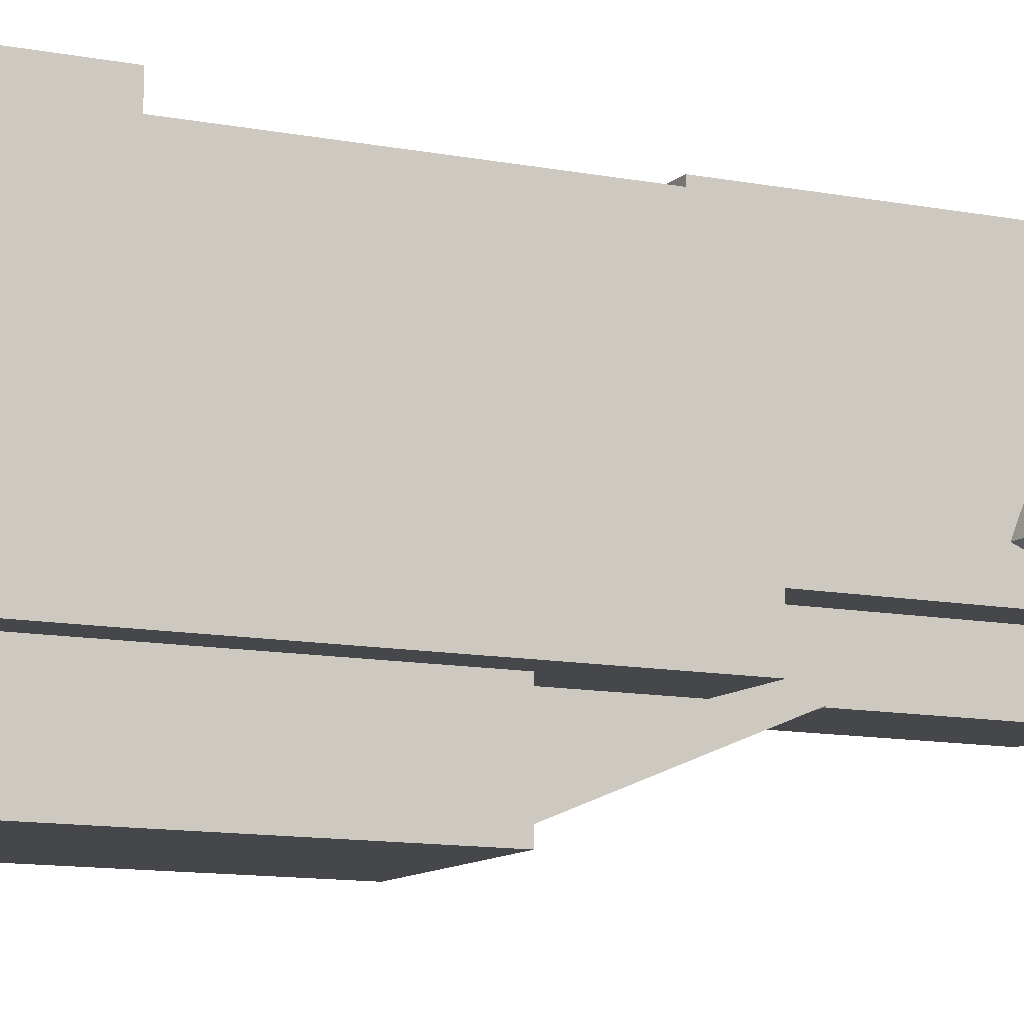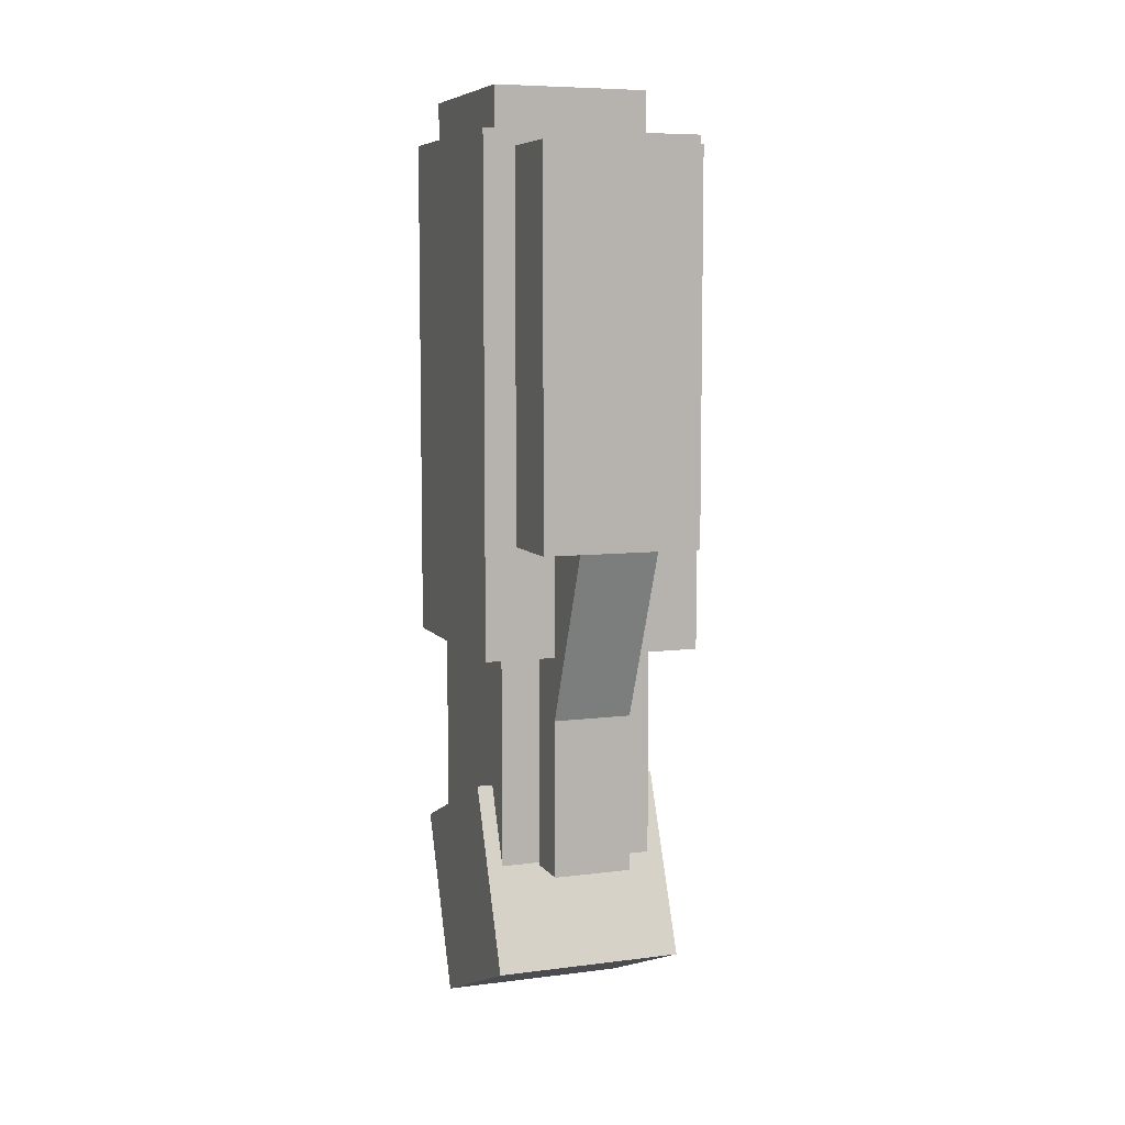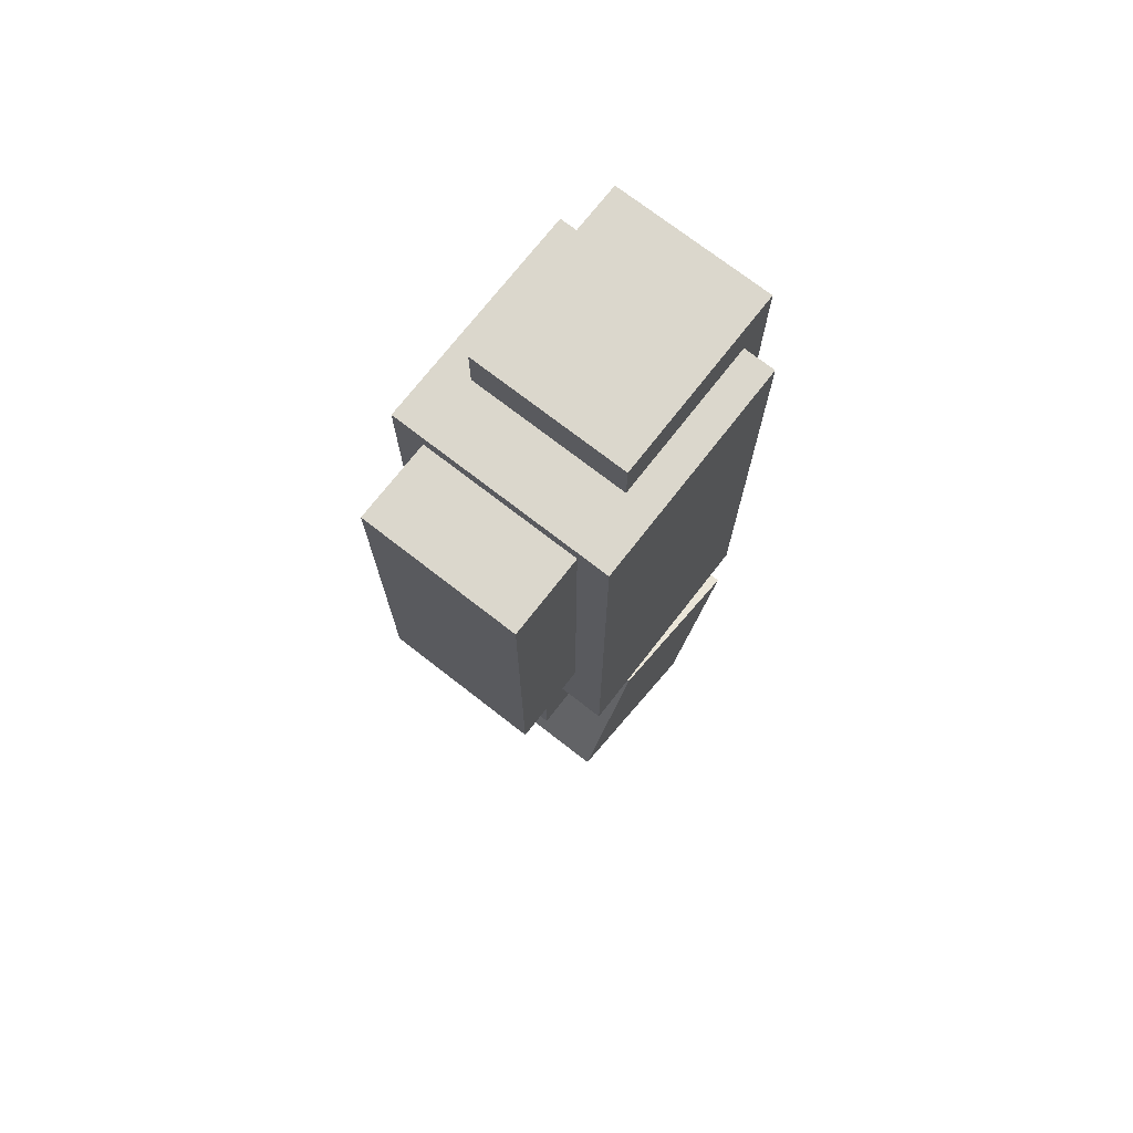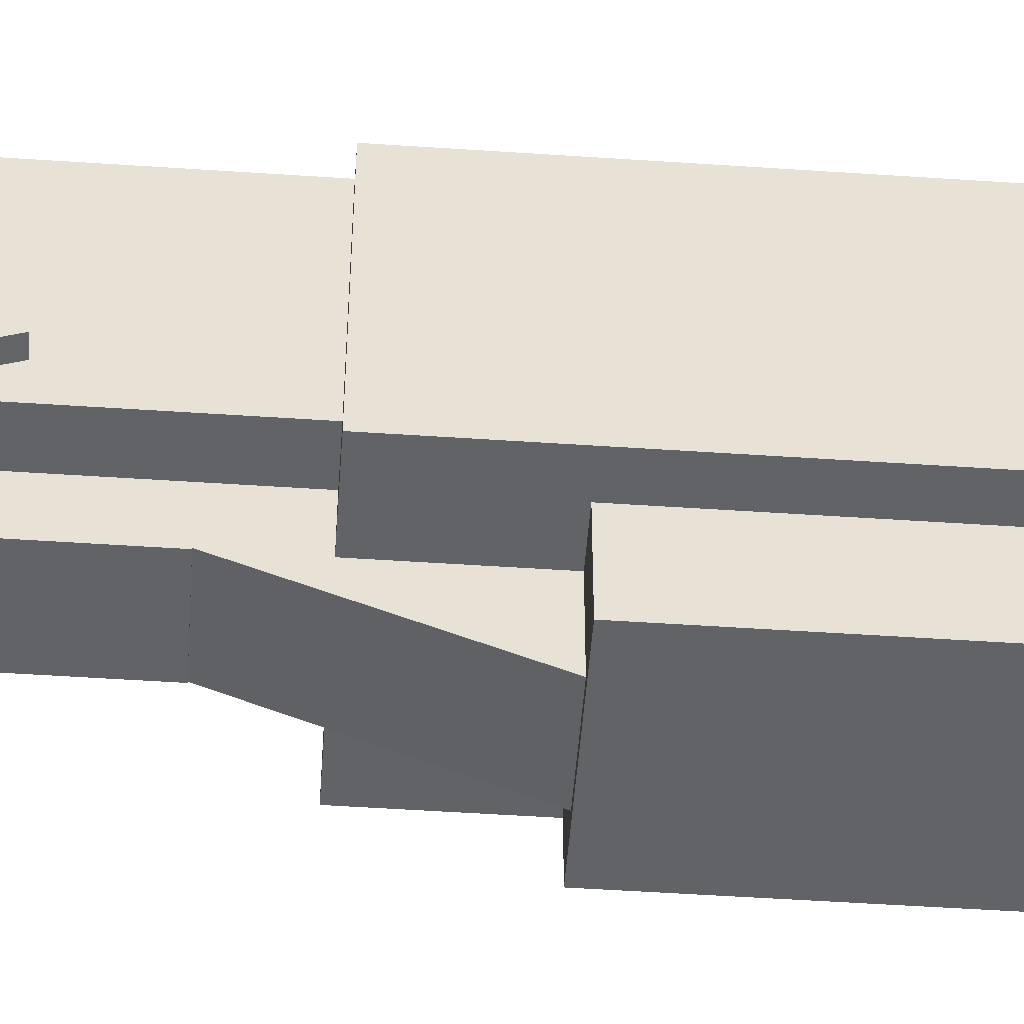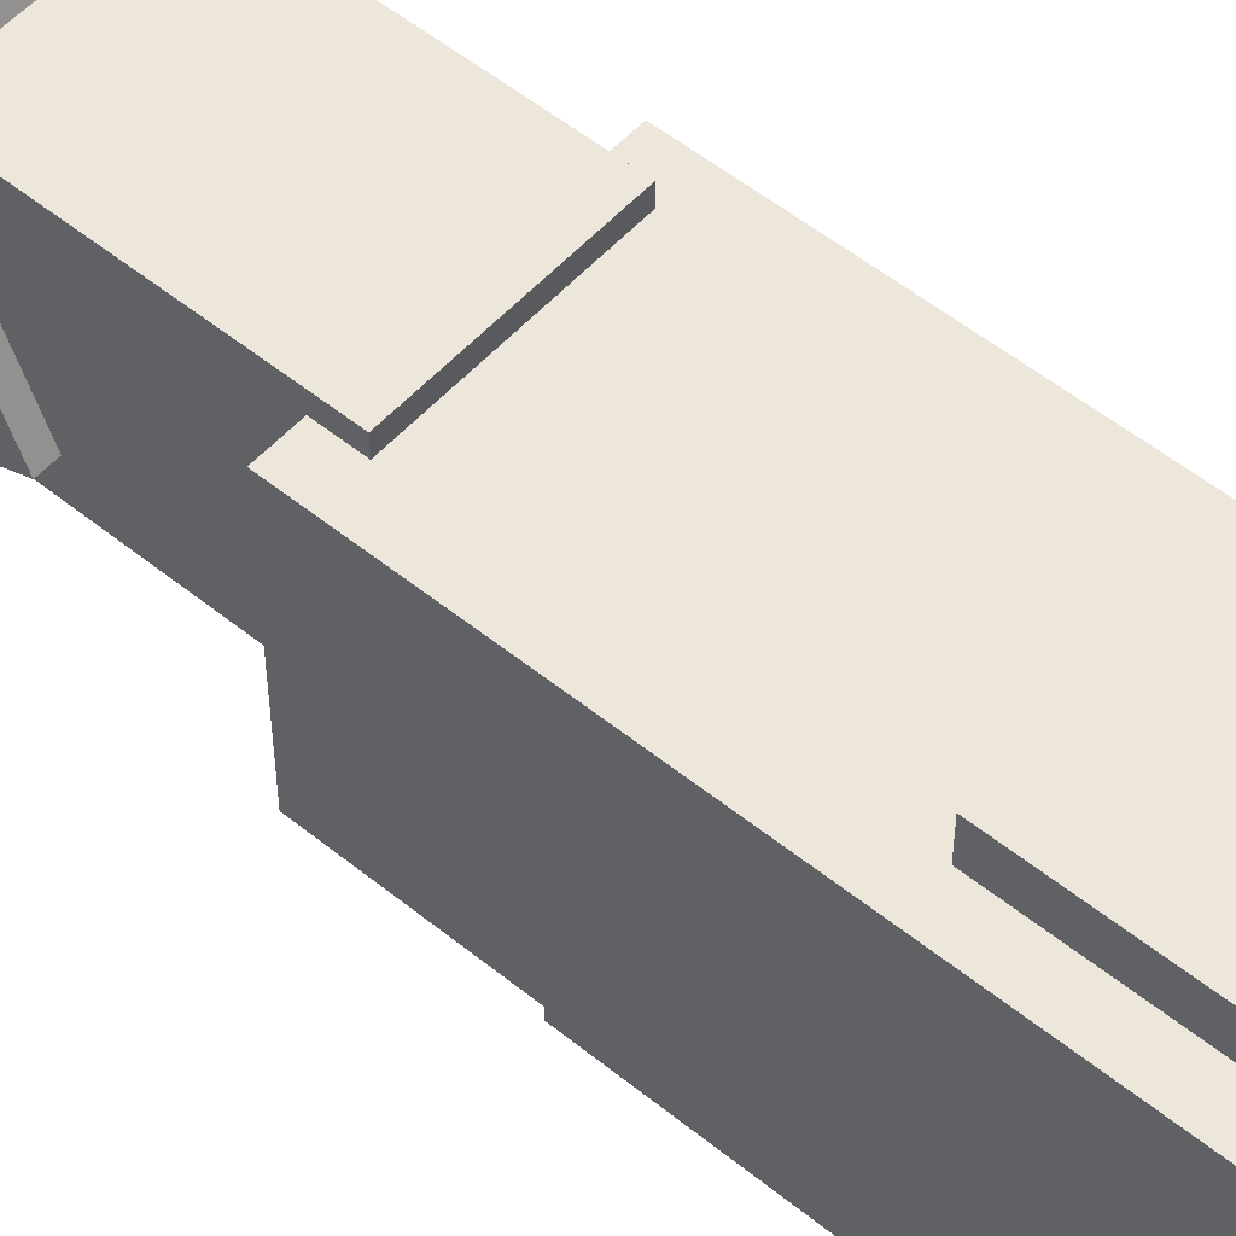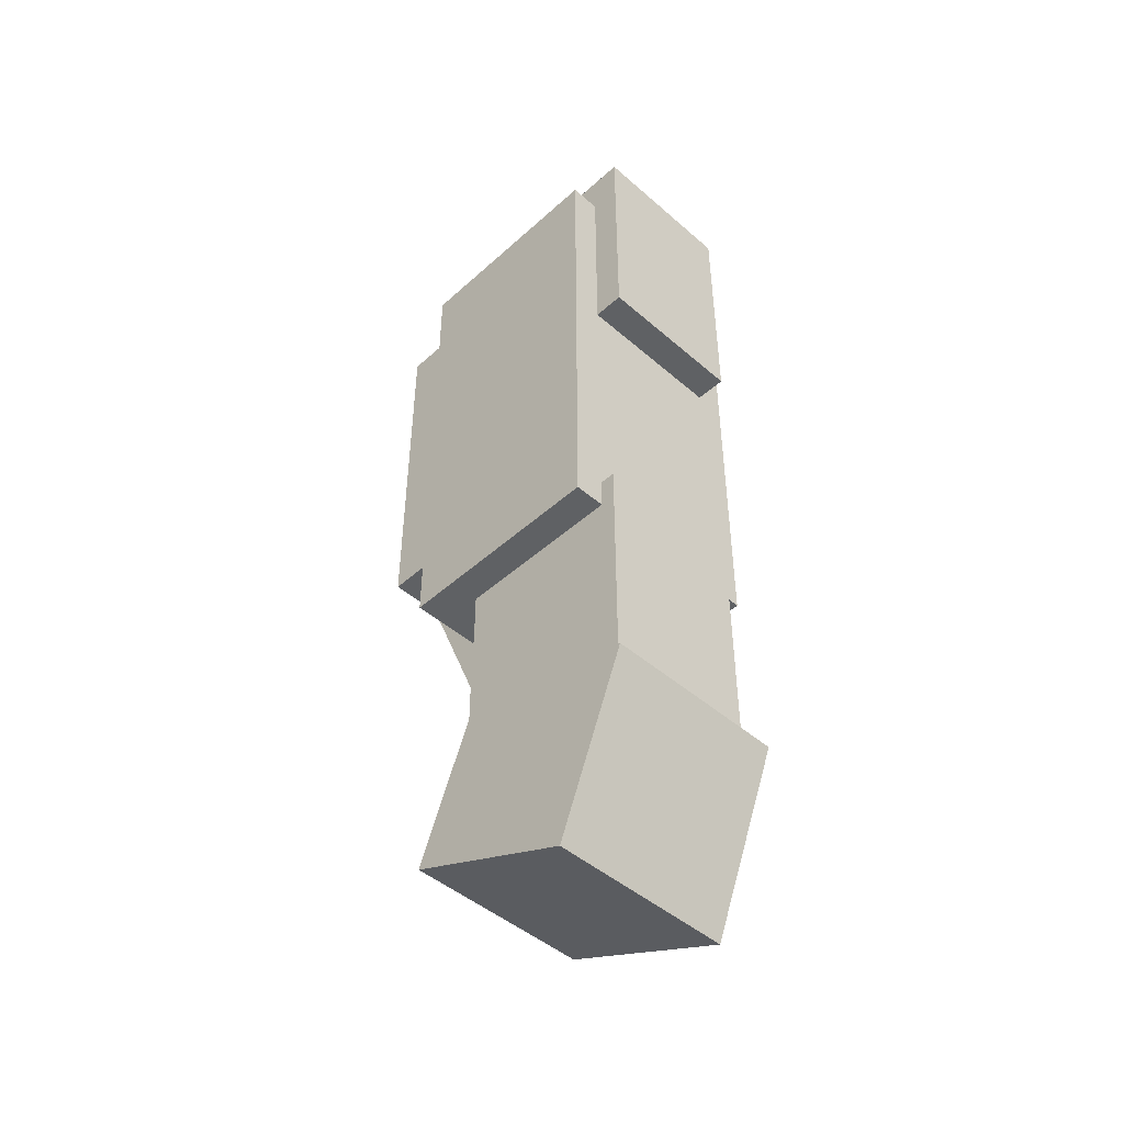
<metadata>
{"format":"obj","ext":"obj","renderer":"f3d","projection":"perspective","resolution":1024,"background":"white","views":[{"elev":-10.7,"azim":63.2,"up":"+Y"},{"elev":7.4,"azim":-19.9,"up":"+Z"},{"elev":73.1,"azim":37.9,"up":"+Z"},{"elev":-50.9,"azim":-94.2,"up":"+Y"},{"elev":53.7,"azim":-49.2,"up":"+Y"},{"elev":-46.7,"azim":135.5,"up":"+Z"}]}
</metadata>
<code>
v -1.25 14 -10.5 1 1 1
v 1.25 14 -10.5 1 1 1
v 1.25 14 -5.5 1 1 1
v -1.25 14 -5.5 1 1 1
v 1.25 17 -10.5 1 1 1
v -1.25 17 -10.5 1 1 1
v -1.25 17 -5.5 1 1 1
v 1.25 17 -5.5 1 1 1
v 1.25 17 -5.5 1 1 1
v -1.25 17 -5.5 1 1 1
v -1.25 14 -5.5 1 1 1
v 1.25 14 -5.5 1 1 1
v -1.25 17 -10.5 1 1 1
v 1.25 17 -10.5 1 1 1
v 1.25 14 -10.5 1 1 1
v -1.25 14 -10.5 1 1 1
v 1.25 17 -10.5 1 1 1
v 1.25 17 -5.5 1 1 1
v 1.25 14 -5.5 1 1 1
v 1.25 14 -10.5 1 1 1
v -1.25 17 -5.5 1 1 1
v -1.25 17 -10.5 1 1 1
v -1.25 14 -10.5 1 1 1
v -1.25 14 -5.5 1 1 1
v -2.5 15.5 -10.5 1 1 1
v 2.5 15.5 -10.5 1 1 1
v 2.5 15.5 -2.5 1 1 1
v -2.5 15.5 -2.5 1 1 1
v 2.5 21.5 -10.5 1 1 1
v -2.5 21.5 -10.5 1 1 1
v -2.5 21.5 -2.5 1 1 1
v 2.5 21.5 -2.5 1 1 1
v 2.5 21.5 -2.5 1 1 1
v -2.5 21.5 -2.5 1 1 1
v -2.5 15.5 -2.5 1 1 1
v 2.5 15.5 -2.5 1 1 1
v -2.5 21.5 -10.5 1 1 1
v 2.5 21.5 -10.5 1 1 1
v 2.5 15.5 -10.5 1 1 1
v -2.5 15.5 -10.5 1 1 1
v 2.5 21.5 -10.5 1 1 1
v 2.5 21.5 -2.5 1 1 1
v 2.5 15.5 -2.5 1 1 1
v 2.5 15.5 -10.5 1 1 1
v -2.5 21.5 -2.5 1 1 1
v -2.5 21.5 -10.5 1 1 1
v -2.5 15.5 -10.5 1 1 1
v -2.5 15.5 -2.5 1 1 1
v -1.25 14.43 -6.467 1 1 1
v 1.25 14.43 -6.467 1 1 1
v 1.25 11.75 0 1 1 1
v -1.25 11.75 0 1 1 1
v 1.25 17.2 -5.319 1 1 1
v -1.25 17.2 -5.319 1 1 1
v -1.25 14.52 1.148 1 1 1
v 1.25 14.52 1.148 1 1 1
v 1.25 14.52 1.148 1 1 1
v -1.25 14.52 1.148 1 1 1
v -1.25 11.75 0 1 1 1
v 1.25 11.75 0 1 1 1
v -1.25 17.2 -5.319 1 1 1
v 1.25 17.2 -5.319 1 1 1
v 1.25 14.43 -6.467 1 1 1
v -1.25 14.43 -6.467 1 1 1
v 1.25 17.2 -5.319 1 1 1
v 1.25 14.52 1.148 1 1 1
v 1.25 11.75 0 1 1 1
v 1.25 14.43 -6.467 1 1 1
v -1.25 14.52 1.148 1 1 1
v -1.25 17.2 -5.319 1 1 1
v -1.25 14.43 -6.467 1 1 1
v -1.25 11.75 0 1 1 1
v -2.5 11.5 0 1 1 1
v 2.5 11.5 0 1 1 1
v 2.5 11.5 12 1 1 1
v -2.5 11.5 12 1 1 1
v 2.5 14.5 0 1 1 1
v -2.5 14.5 0 1 1 1
v -2.5 14.5 12 1 1 1
v 2.5 14.5 12 1 1 1
v 2.5 14.5 12 1 1 1
v -2.5 14.5 12 1 1 1
v -2.5 11.5 12 1 1 1
v 2.5 11.5 12 1 1 1
v -2.5 14.5 0 1 1 1
v 2.5 14.5 0 1 1 1
v 2.5 11.5 0 1 1 1
v -2.5 11.5 0 1 1 1
v 2.5 14.5 0 1 1 1
v 2.5 14.5 12 1 1 1
v 2.5 11.5 12 1 1 1
v 2.5 11.5 0 1 1 1
v -2.5 14.5 12 1 1 1
v -2.5 14.5 0 1 1 1
v -2.5 11.5 0 1 1 1
v -2.5 11.5 12 1 1 1
v -3 14.2 -13.54 1 1 1
v 3 14.2 -13.54 1 1 1
v 3 16.5 -8 1 1 1
v -3 16.5 -8 1 1 1
v 3 19.75 -15.84 1 1 1
v -3 19.75 -15.84 1 1 1
v -3 22.04 -10.3 1 1 1
v 3 22.04 -10.3 1 1 1
v 3 22.04 -10.3 1 1 1
v -3 22.04 -10.3 1 1 1
v -3 16.5 -8 1 1 1
v 3 16.5 -8 1 1 1
v -3 19.75 -15.84 1 1 1
v 3 19.75 -15.84 1 1 1
v 3 14.2 -13.54 1 1 1
v -3 14.2 -13.54 1 1 1
v 3 19.75 -15.84 1 1 1
v 3 22.04 -10.3 1 1 1
v 3 16.5 -8 1 1 1
v 3 14.2 -13.54 1 1 1
v -3 22.04 -10.3 1 1 1
v -3 19.75 -15.84 1 1 1
v -3 14.2 -13.54 1 1 1
v -3 16.5 -8 1 1 1
v -2.5 16 6 1 1 1
v 2.5 16 6 1 1 1
v 2.5 16 14 1 1 1
v -2.5 16 14 1 1 1
v 2.5 22 6 1 1 1
v -2.5 22 6 1 1 1
v -2.5 22 14 1 1 1
v 2.5 22 14 1 1 1
v 2.5 22 14 1 1 1
v -2.5 22 14 1 1 1
v -2.5 16 14 1 1 1
v 2.5 16 14 1 1 1
v -2.5 22 6 1 1 1
v 2.5 22 6 1 1 1
v 2.5 16 6 1 1 1
v -2.5 16 6 1 1 1
v 2.5 22 6 1 1 1
v 2.5 22 14 1 1 1
v 2.5 16 14 1 1 1
v 2.5 16 6 1 1 1
v -2.5 22 14 1 1 1
v -2.5 22 6 1 1 1
v -2.5 16 6 1 1 1
v -2.5 16 14 1 1 1
v -3.5 14 -3.5 1 1 1
v 3.5 14 -3.5 1 1 1
v 3.5 14 12.5 1 1 1
v -3.5 14 12.5 1 1 1
v 3.5 21 -3.5 1 1 1
v -3.5 21 -3.5 1 1 1
v -3.5 21 12.5 1 1 1
v 3.5 21 12.5 1 1 1
v 3.5 21 12.5 1 1 1
v -3.5 21 12.5 1 1 1
v -3.5 14 12.5 1 1 1
v 3.5 14 12.5 1 1 1
v -3.5 21 -3.5 1 1 1
v 3.5 21 -3.5 1 1 1
v 3.5 14 -3.5 1 1 1
v -3.5 14 -3.5 1 1 1
v 3.5 21 -3.5 1 1 1
v 3.5 21 12.5 1 1 1
v 3.5 14 12.5 1 1 1
v 3.5 14 -3.5 1 1 1
v -3.5 21 12.5 1 1 1
v -3.5 21 -3.5 1 1 1
v -3.5 14 -3.5 1 1 1
v -3.5 14 12.5 1 1 1
g Element #8
f 1 2 4
f 2 3 4
f 5 6 8
f 6 7 8
f 9 10 12
f 10 11 12
f 13 14 16
f 14 15 16
f 17 18 20
f 18 19 20
f 21 22 24
f 22 23 24
g Element #9
f 25 26 28
f 26 27 28
f 29 30 32
f 30 31 32
f 33 34 36
f 34 35 36
f 37 38 40
f 38 39 40
f 41 42 44
f 42 43 44
f 45 46 48
f 46 47 48
g Element #25
f 49 50 52
f 50 51 52
f 53 54 56
f 54 55 56
f 57 58 60
f 58 59 60
f 61 62 64
f 62 63 64
f 65 66 68
f 66 67 68
f 69 70 72
f 70 71 72
g Element #36
f 73 74 76
f 74 75 76
f 77 78 80
f 78 79 80
f 81 82 84
f 82 83 84
f 85 86 88
f 86 87 88
f 89 90 92
f 90 91 92
f 93 94 96
f 94 95 96
g Element #41
f 97 98 100
f 98 99 100
f 101 102 104
f 102 103 104
f 105 106 108
f 106 107 108
f 109 110 112
f 110 111 112
f 113 114 116
f 114 115 116
f 117 118 120
f 118 119 120
g Element #42
f 121 122 124
f 122 123 124
f 125 126 128
f 126 127 128
f 129 130 132
f 130 131 132
f 133 134 136
f 134 135 136
f 137 138 140
f 138 139 140
f 141 142 144
f 142 143 144
g Element #43
f 145 146 148
f 146 147 148
f 149 150 152
f 150 151 152
f 153 154 156
f 154 155 156
f 157 158 160
f 158 159 160
f 161 162 164
f 162 163 164
f 165 166 168
f 166 167 168

</code>
